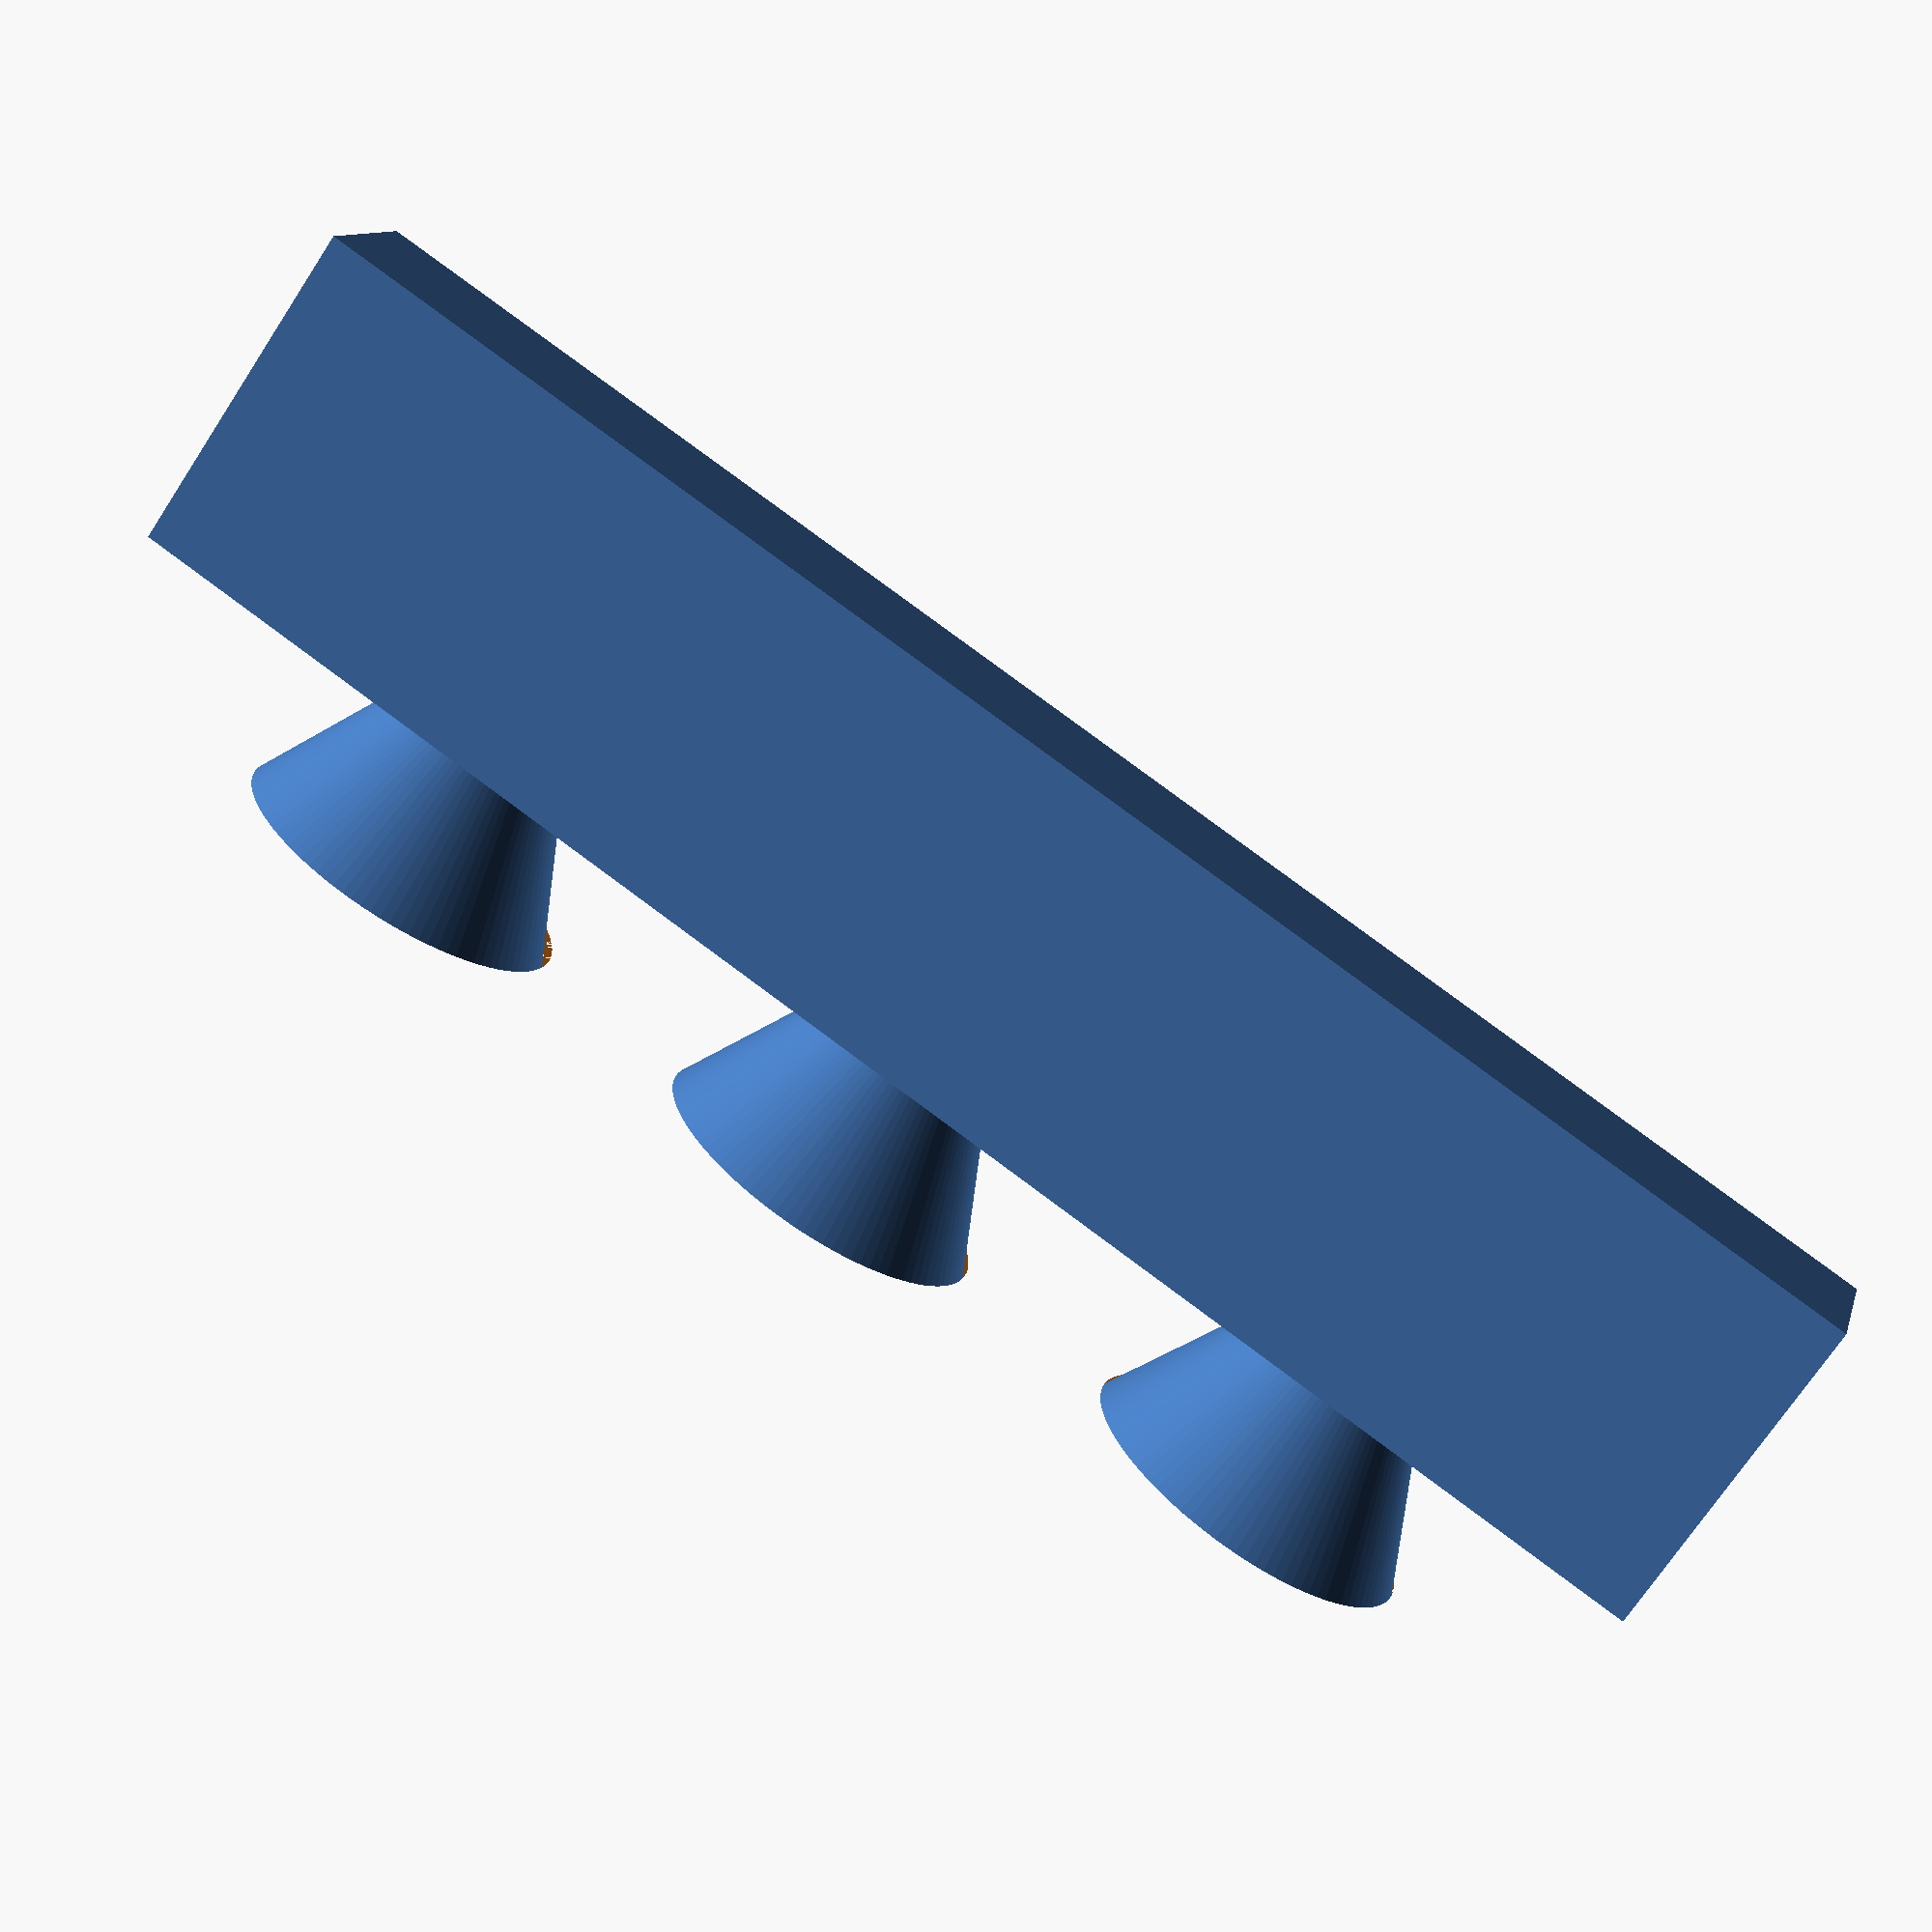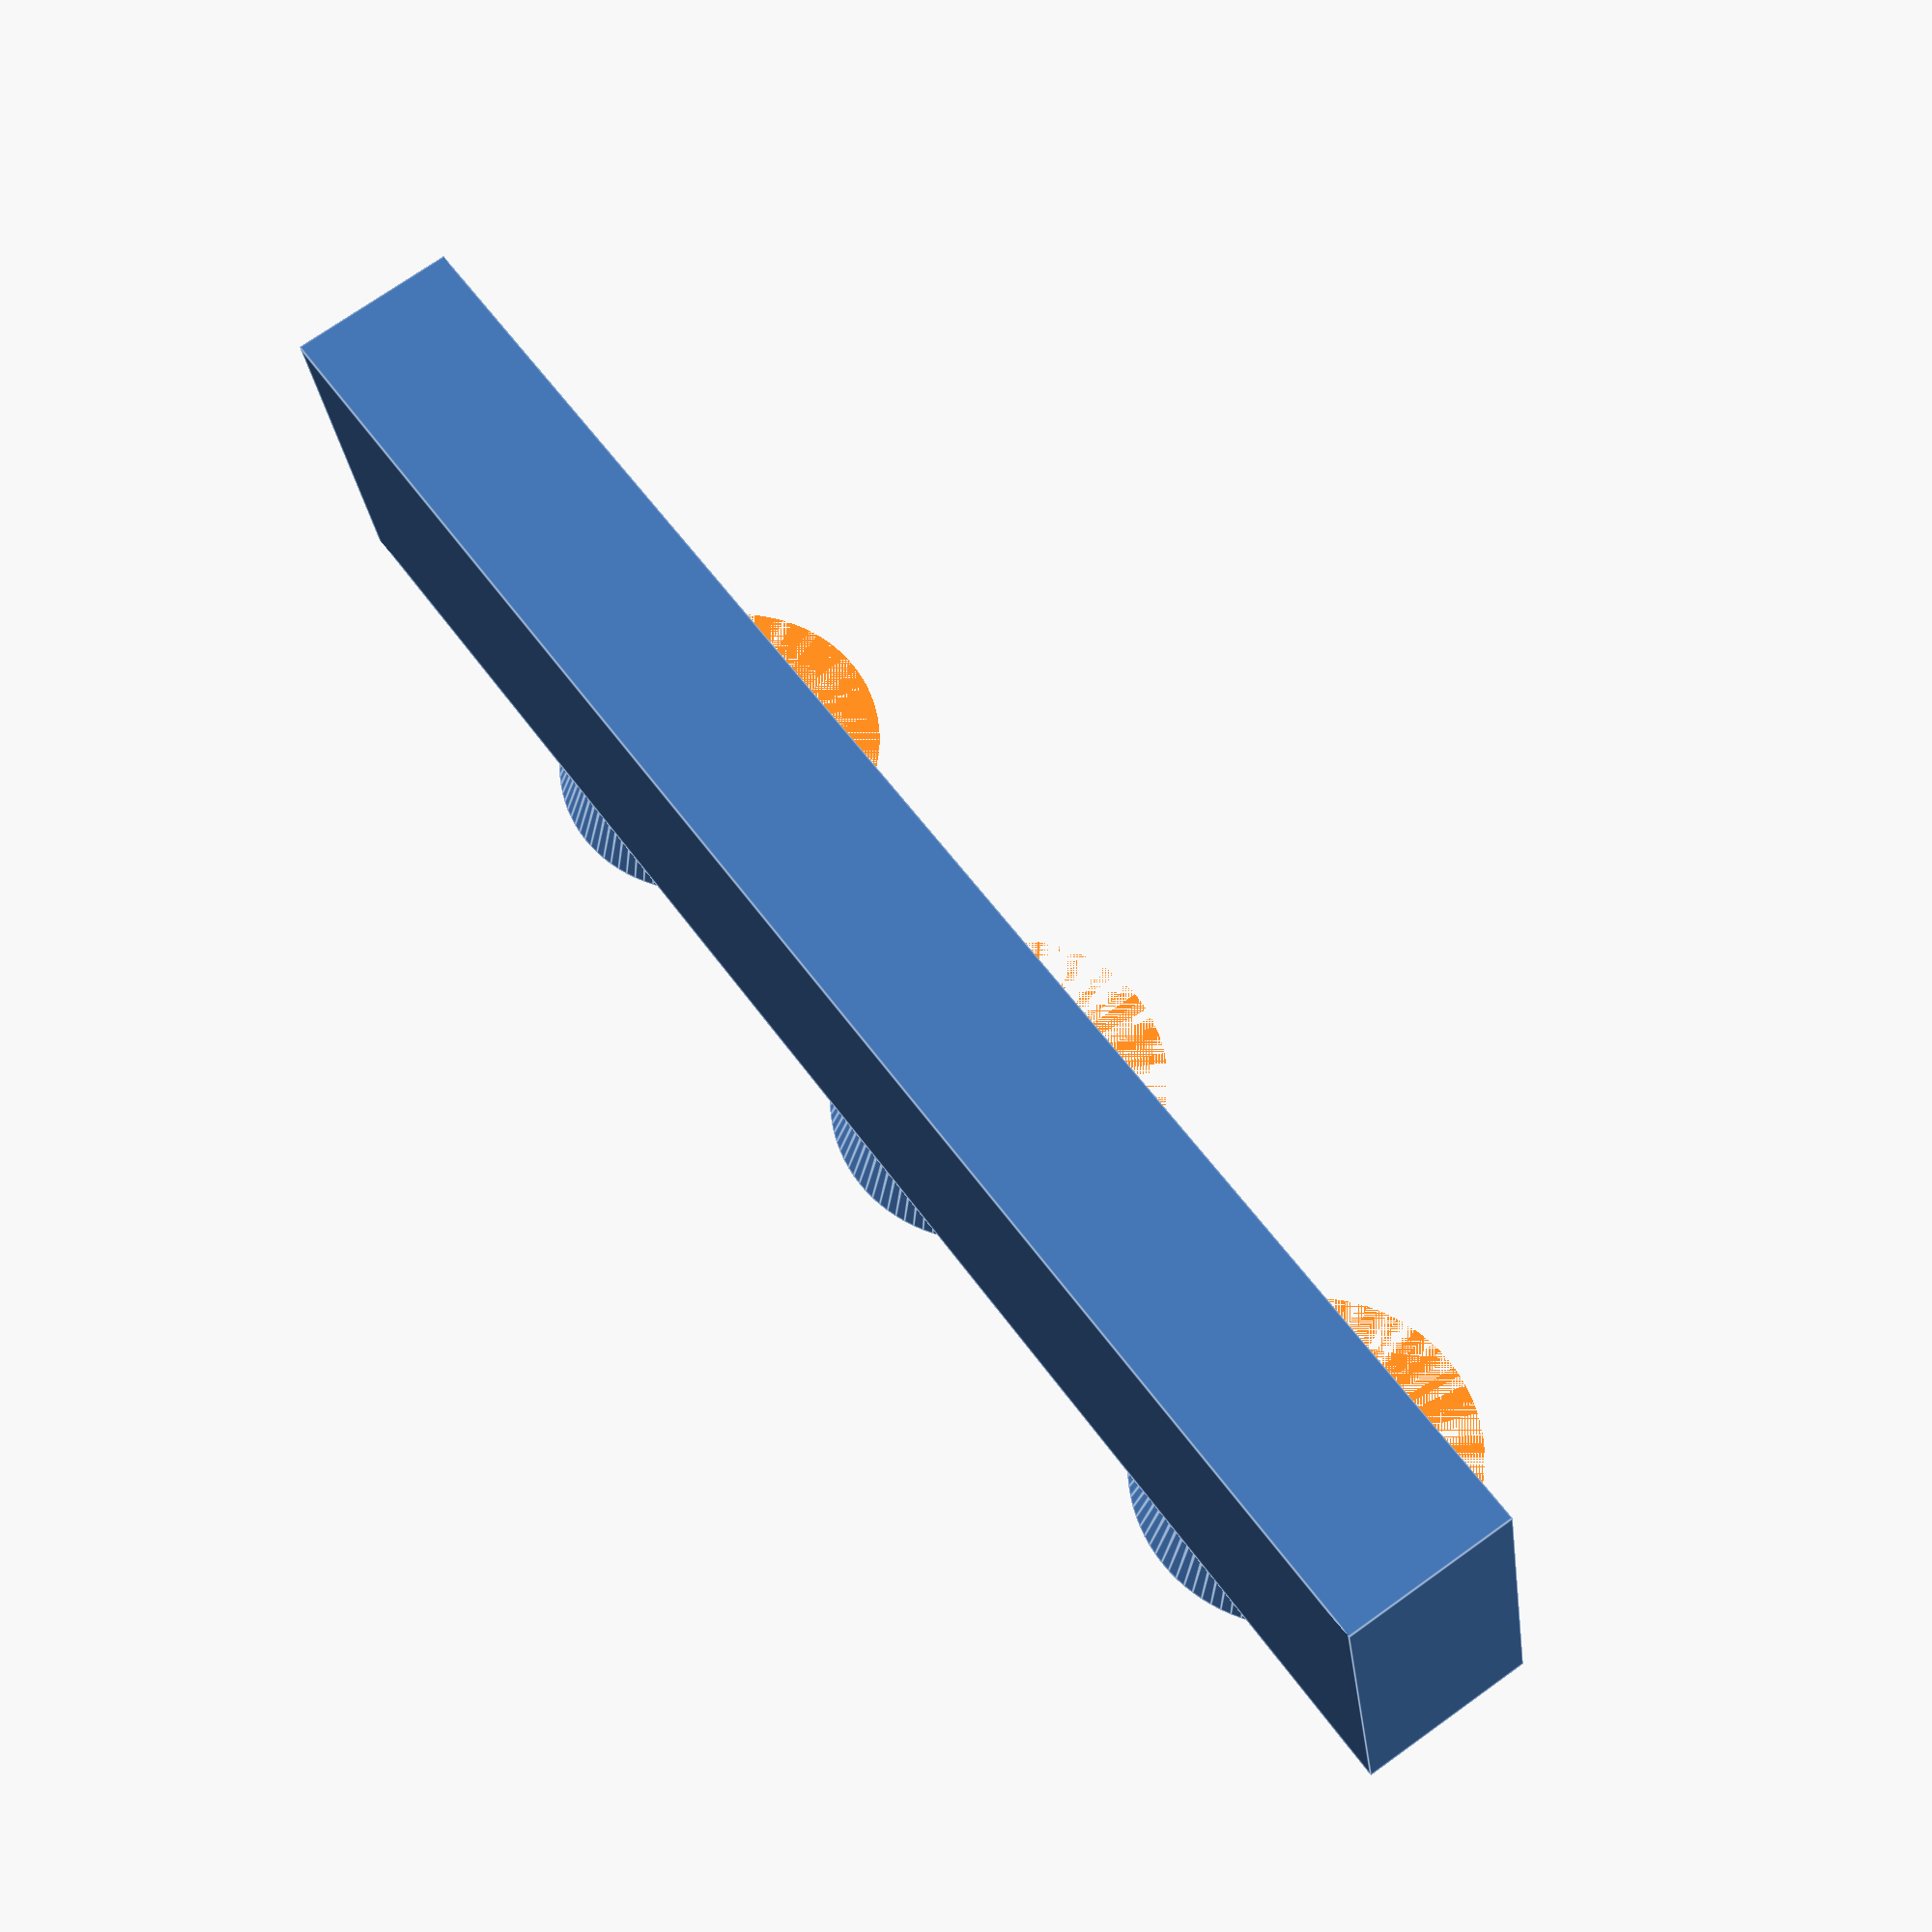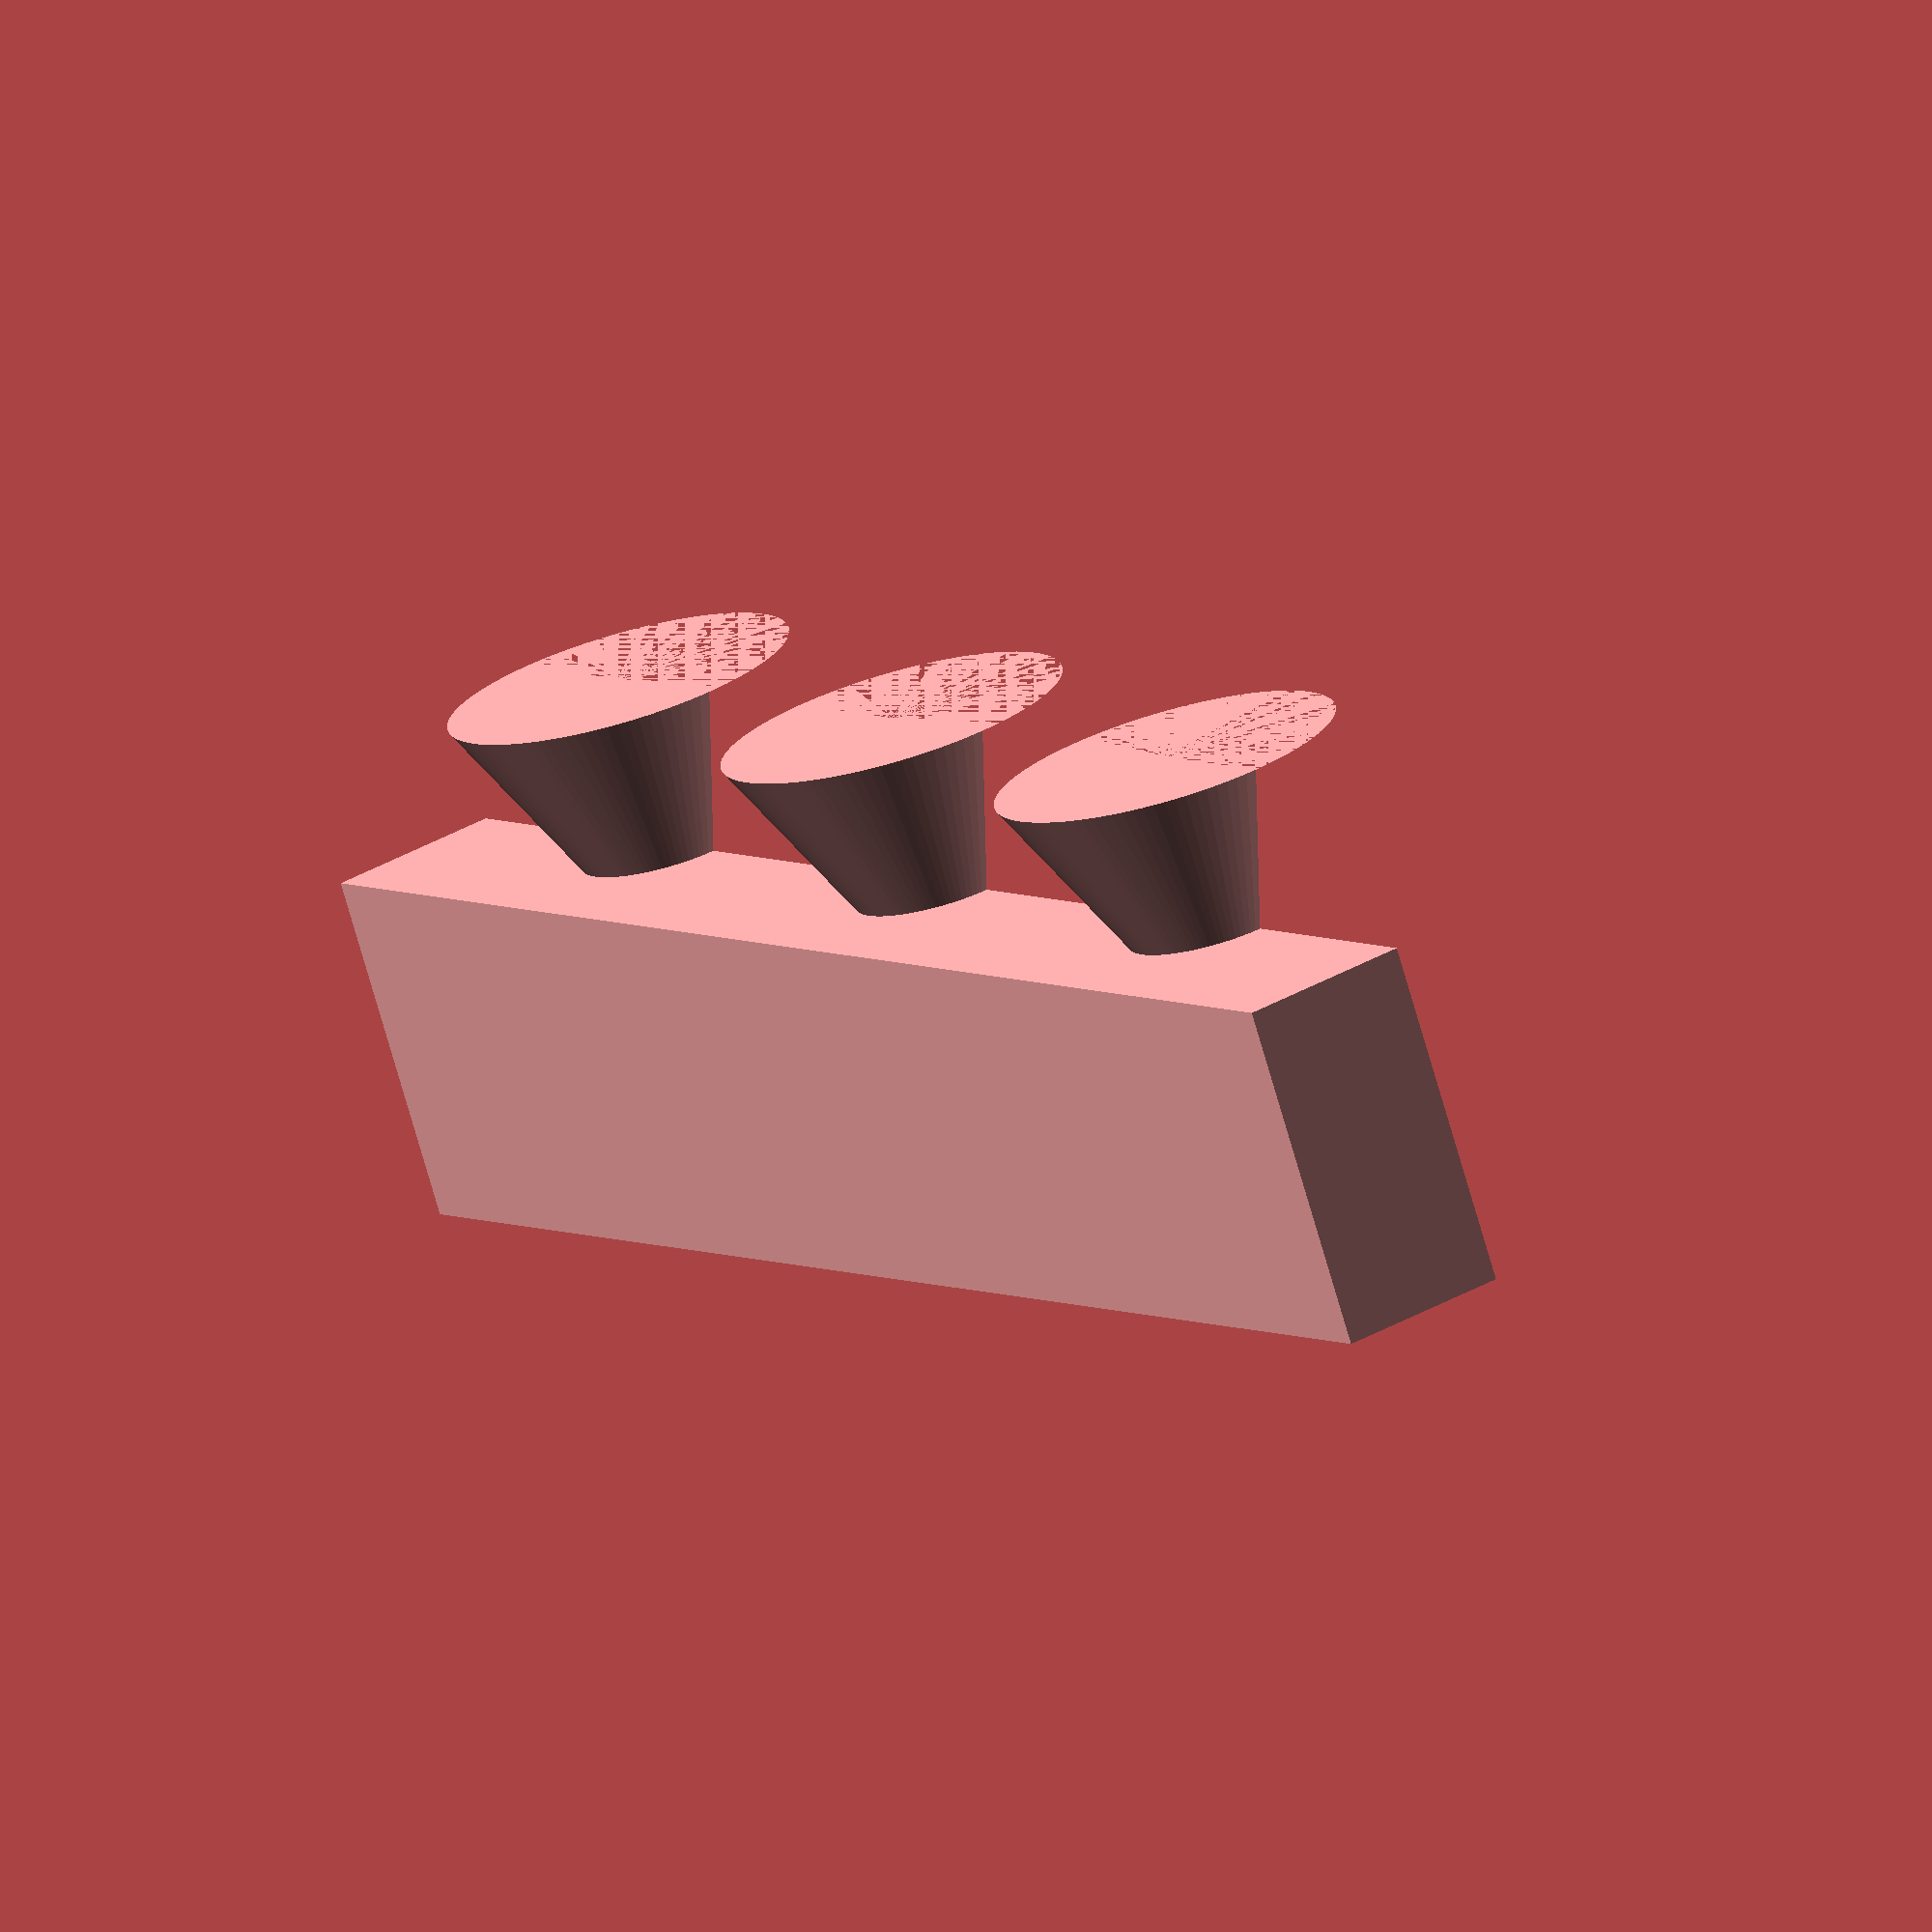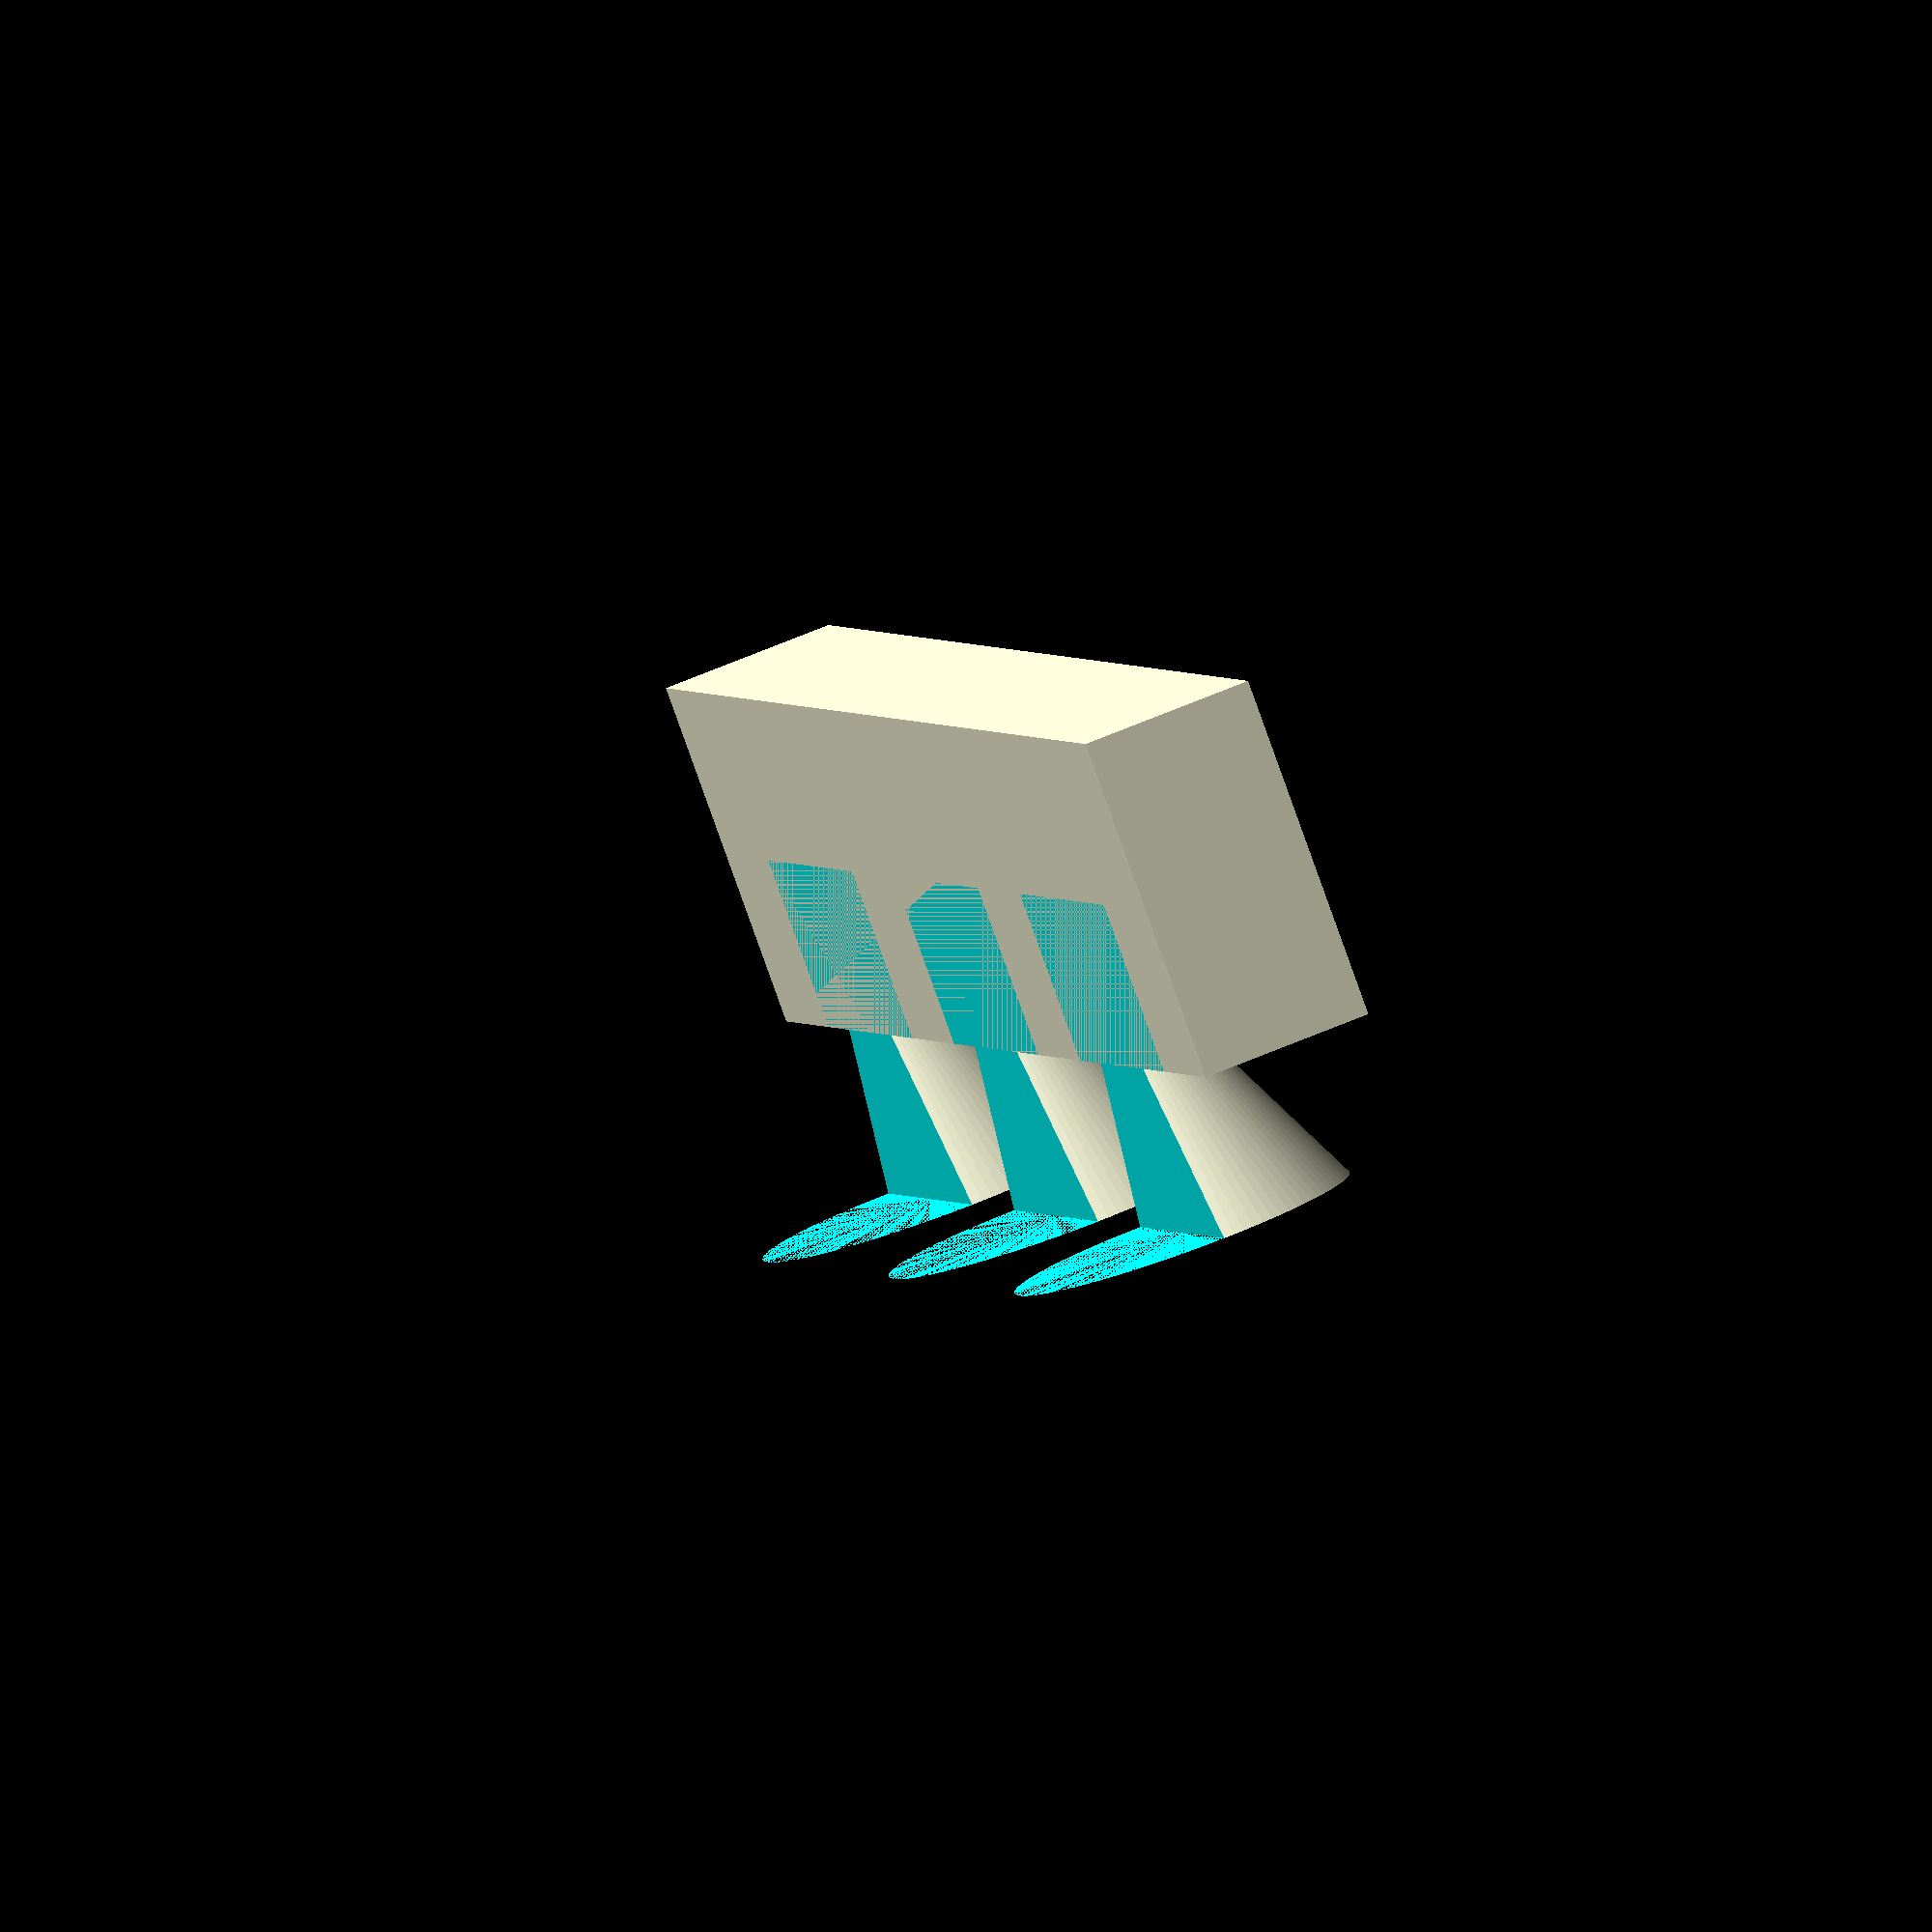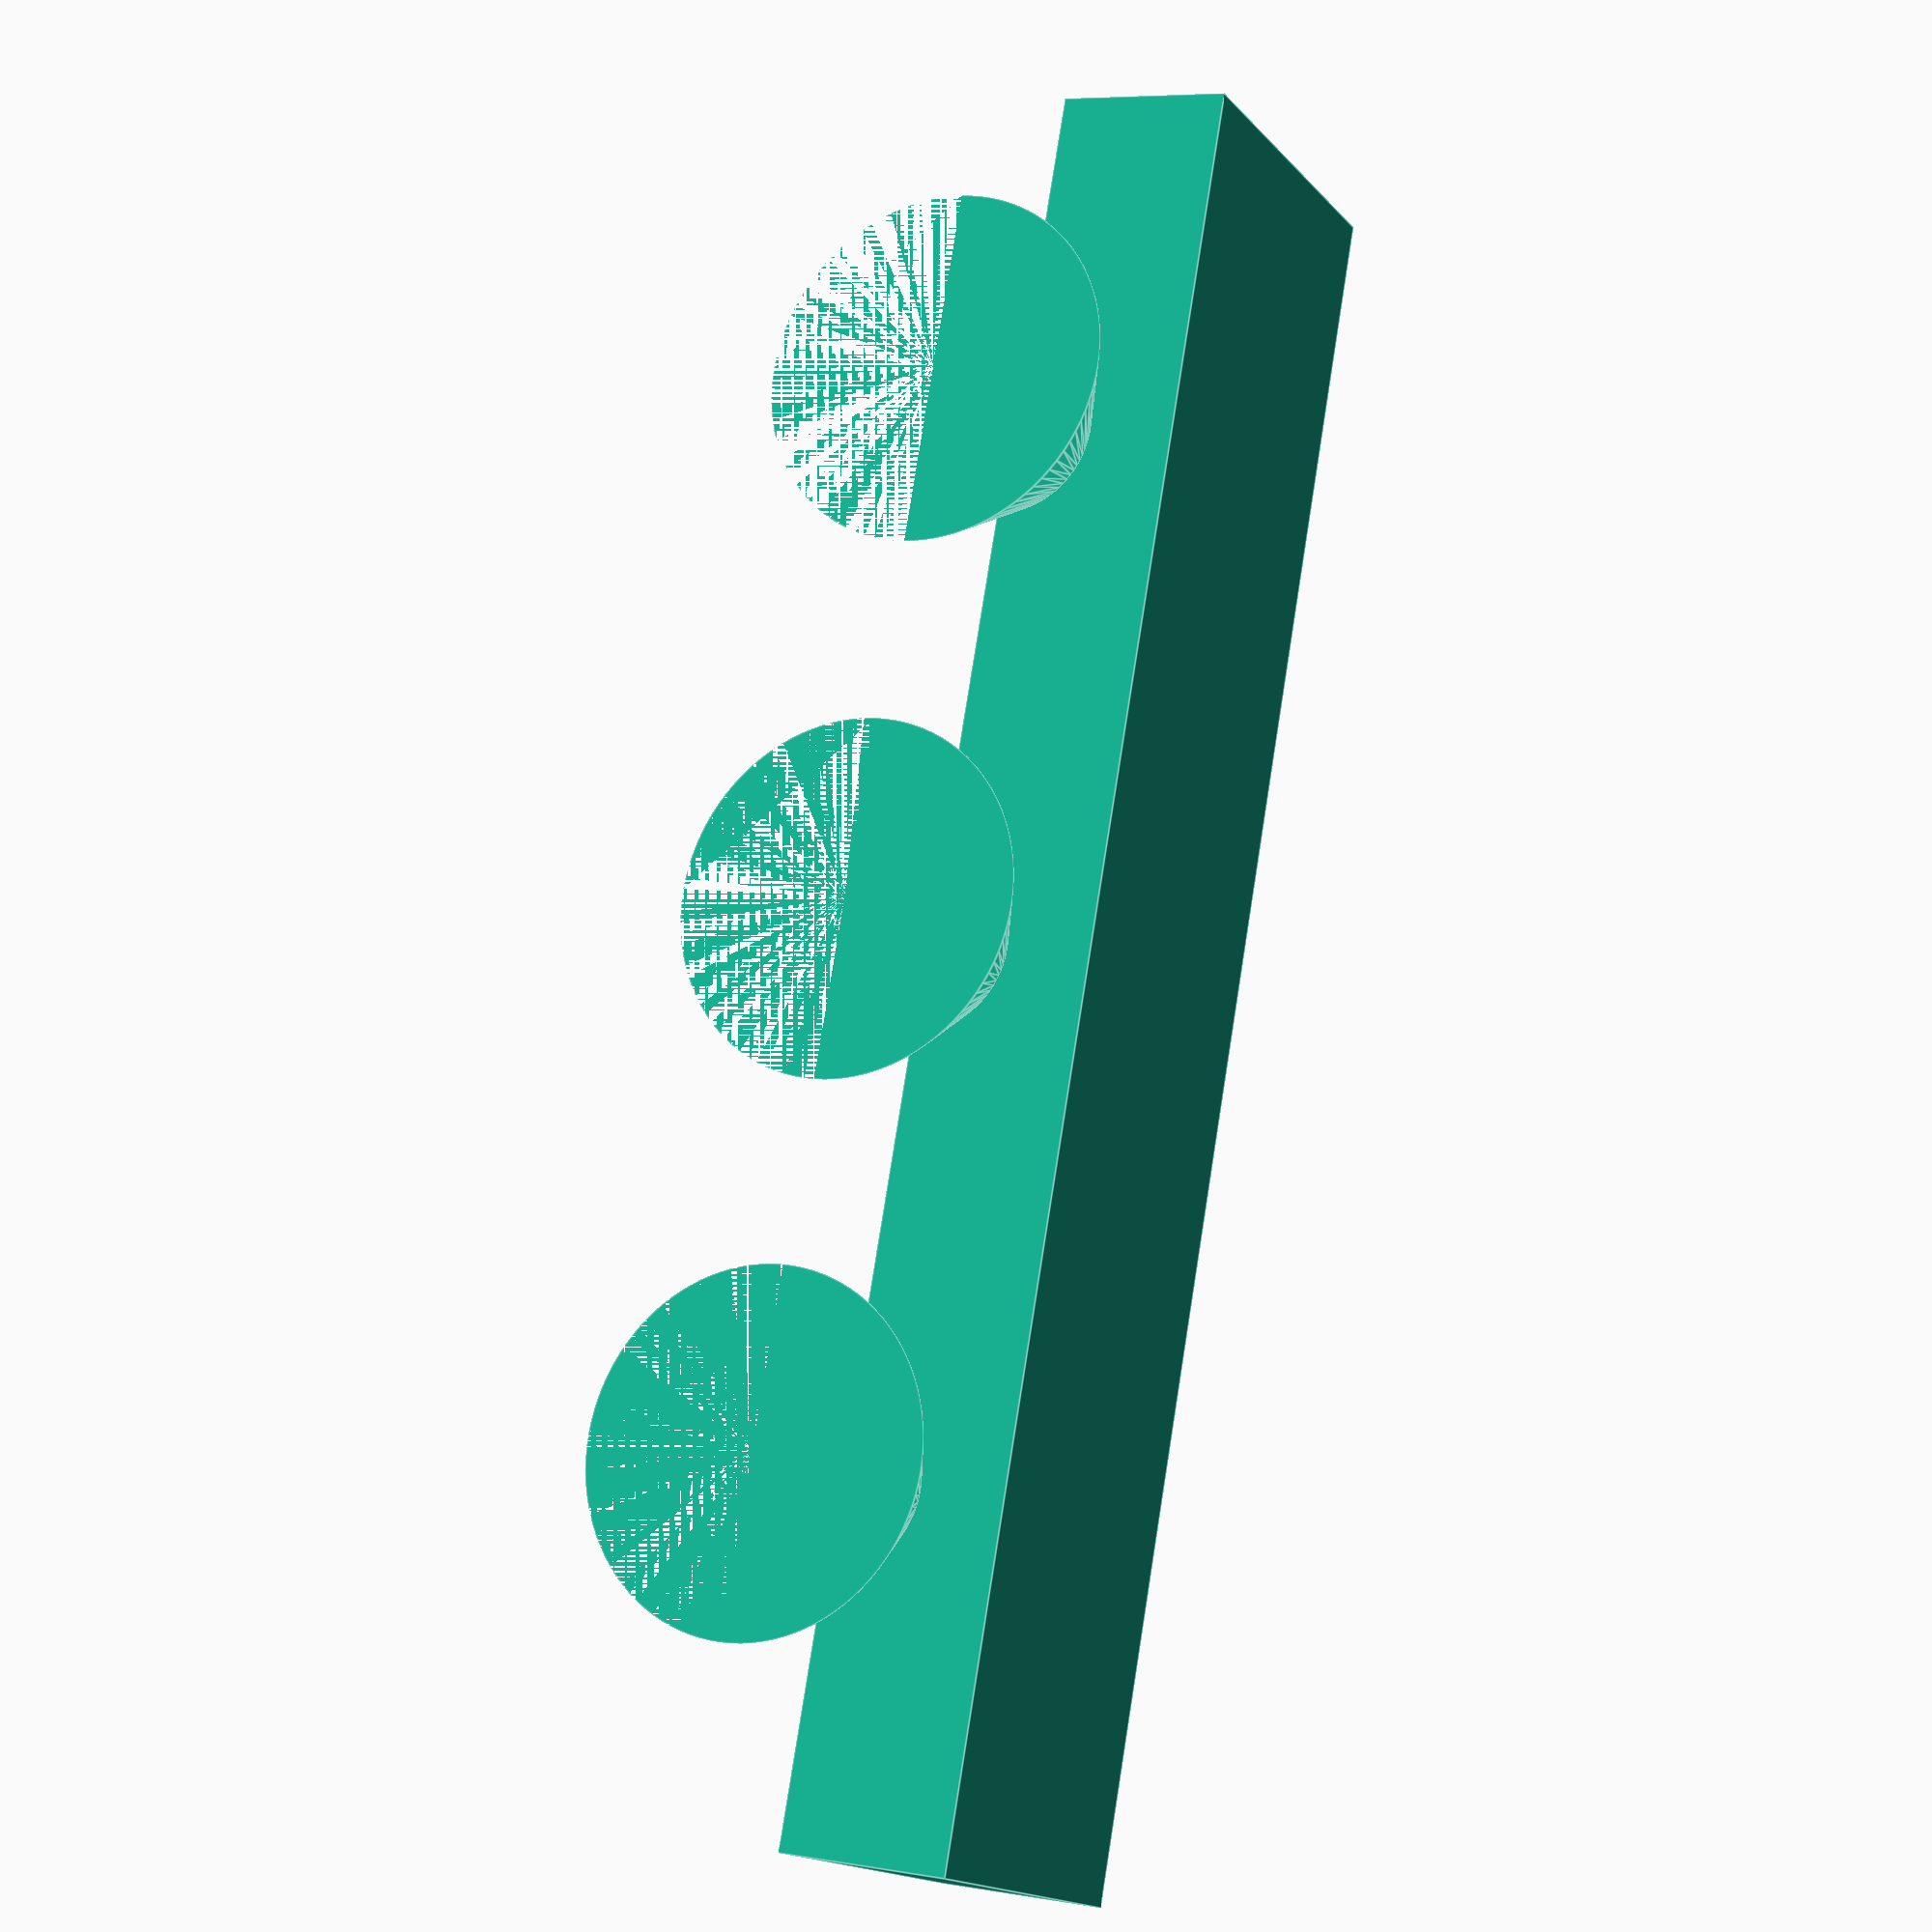
<openscad>
$fn = 100;

test_board_width = 20;
test_board_length = 100;
test_board_thickness = 10;


module test_board() {
    cube([test_board_width, test_board_length, test_board_thickness]);
}

module pin(thickness) {
    pin_length = thickness;
    difference() {
        rotate([0, 90, 0]) {
            cylinder(pin_length, r1 = thickness/2, r2 = thickness);
        }
        translate([-thickness, -thickness, -thickness*2])
        cube(thickness*2);
    }
}

module pins(thickness, length) {
    y_increment = thickness * 3;
    indent = thickness * 2;
    for(y = [indent : y_increment : length - indent]) {
        translate([0, y, 0]) {
            pin(thickness);
        }
    }
}

translate([-test_board_width, 0, 0]) test_board();
pins(test_board_thickness, test_board_length);
</openscad>
<views>
elev=349.8 azim=124.3 roll=13.3 proj=p view=wireframe
elev=108.8 azim=257.6 roll=125.7 proj=p view=edges
elev=321.3 azim=241.4 roll=54.4 proj=o view=solid
elev=300.6 azim=145.1 roll=245.7 proj=o view=solid
elev=173.6 azim=19.9 roll=242.6 proj=p view=edges
</views>
